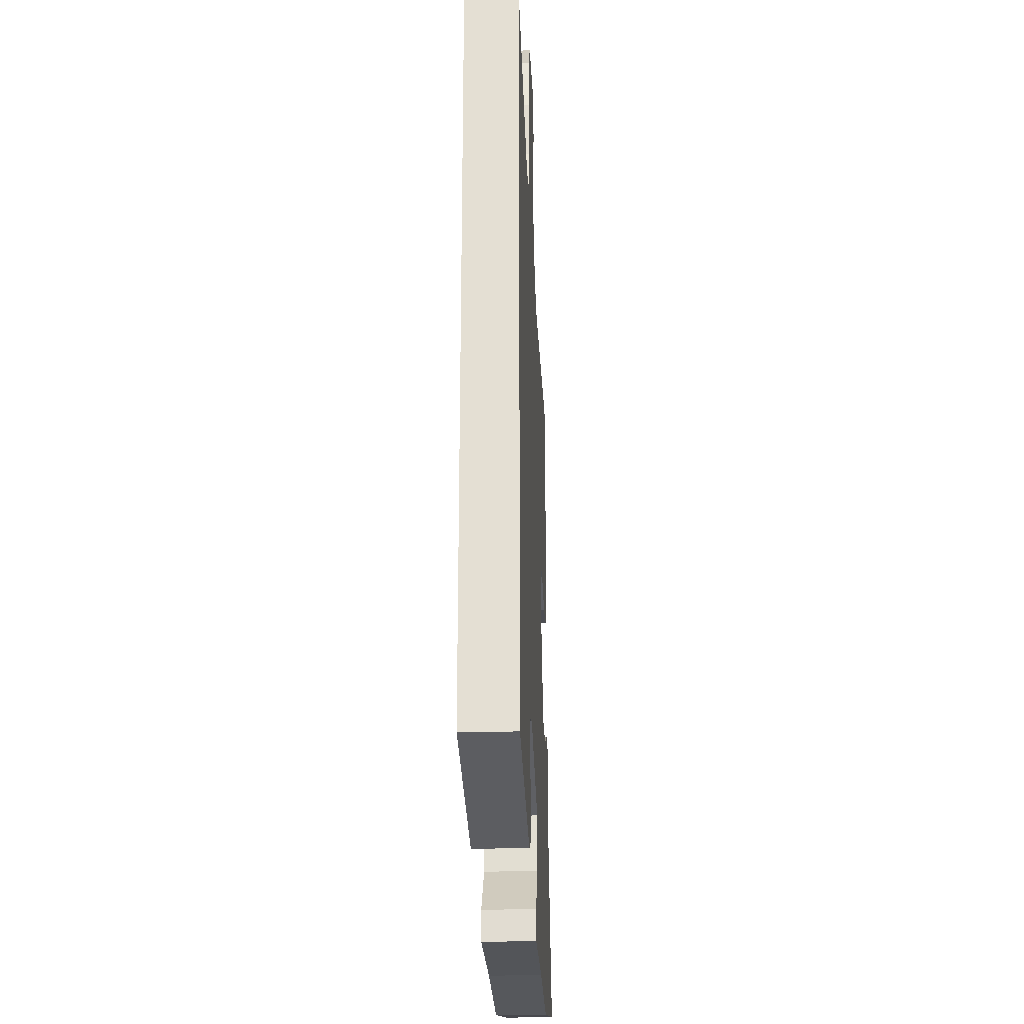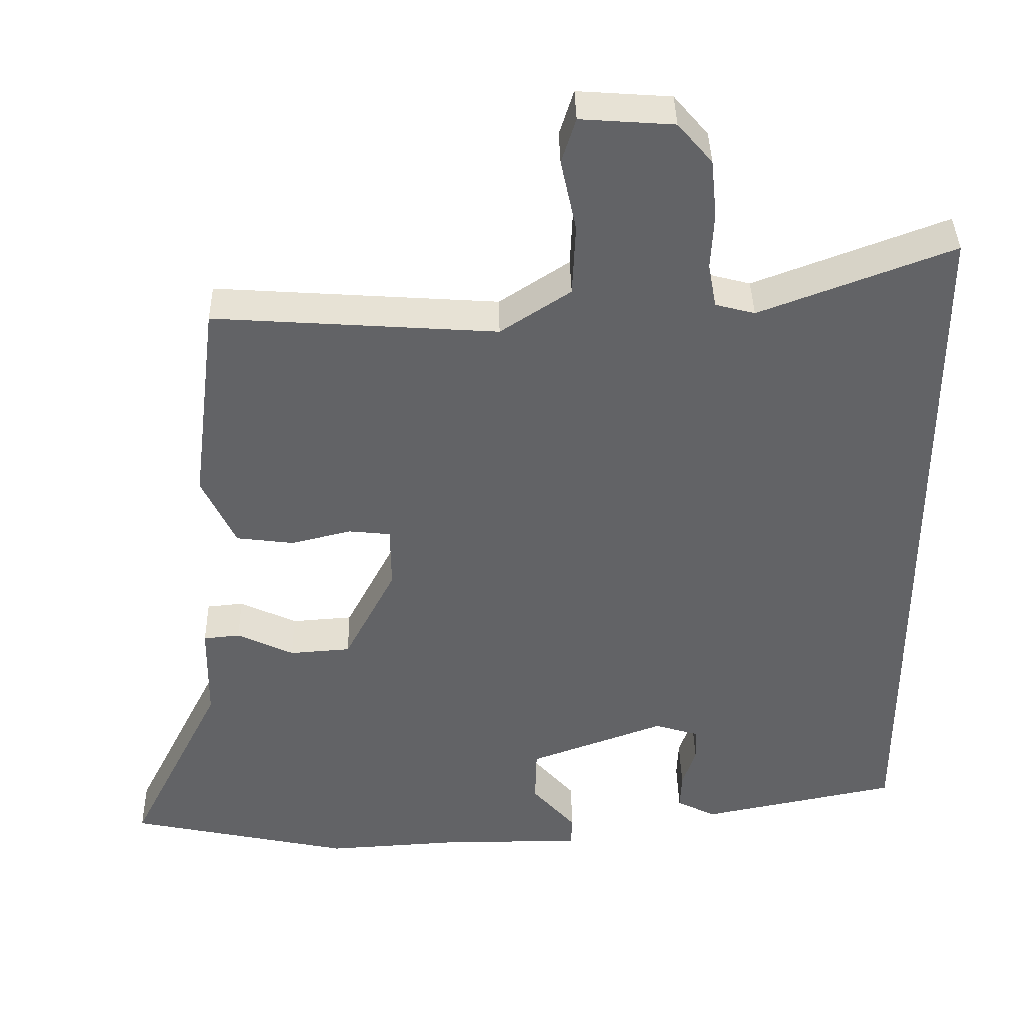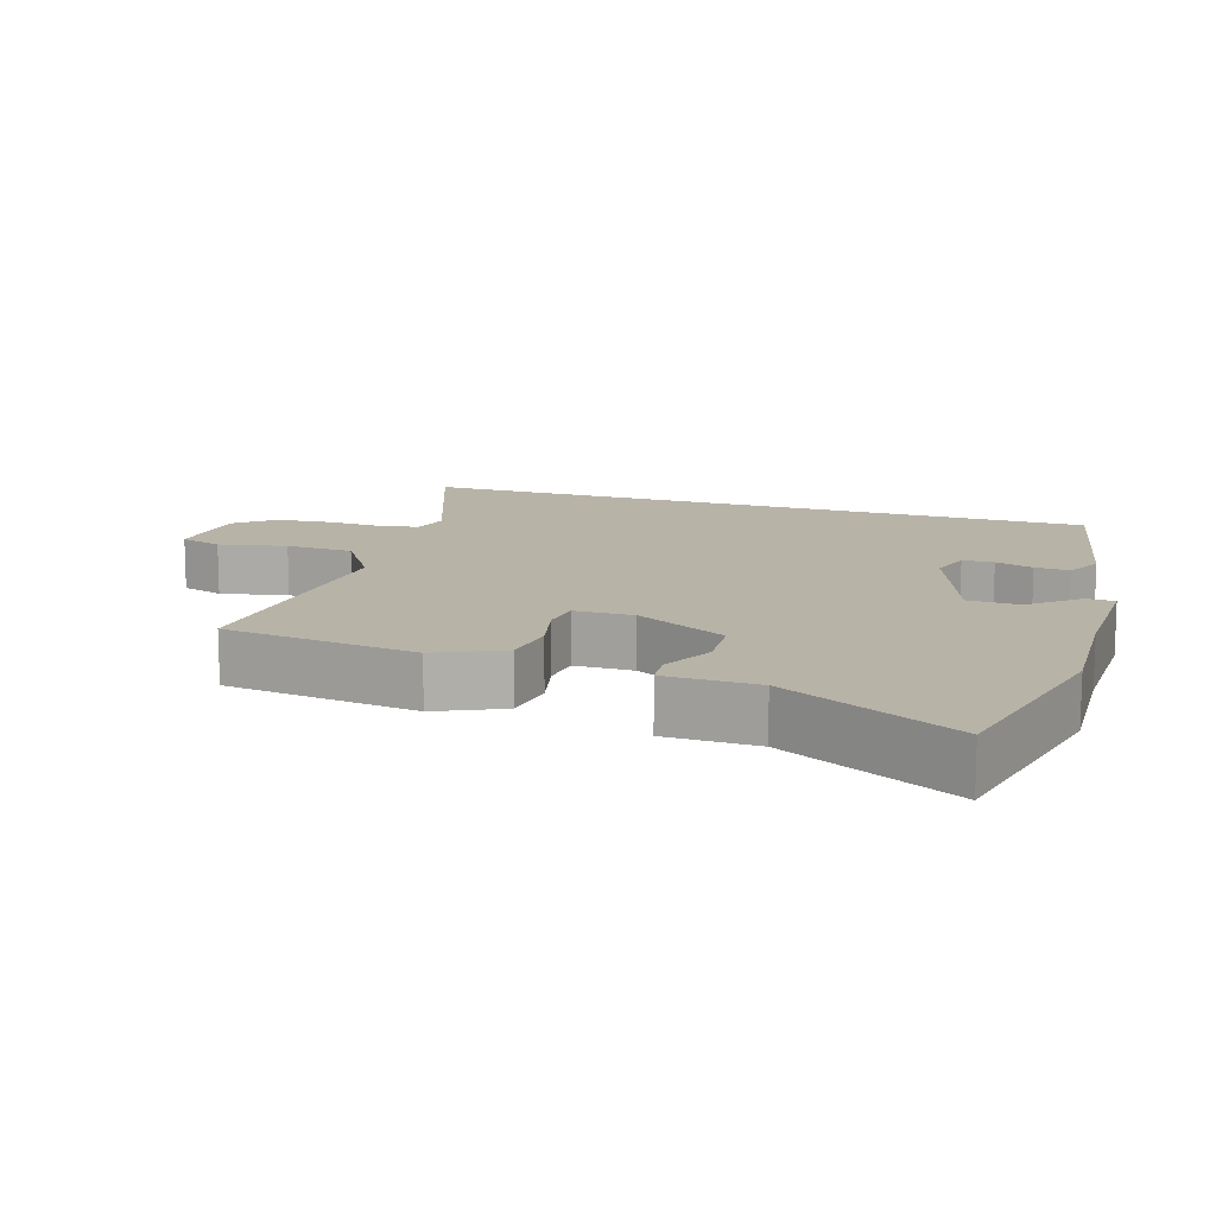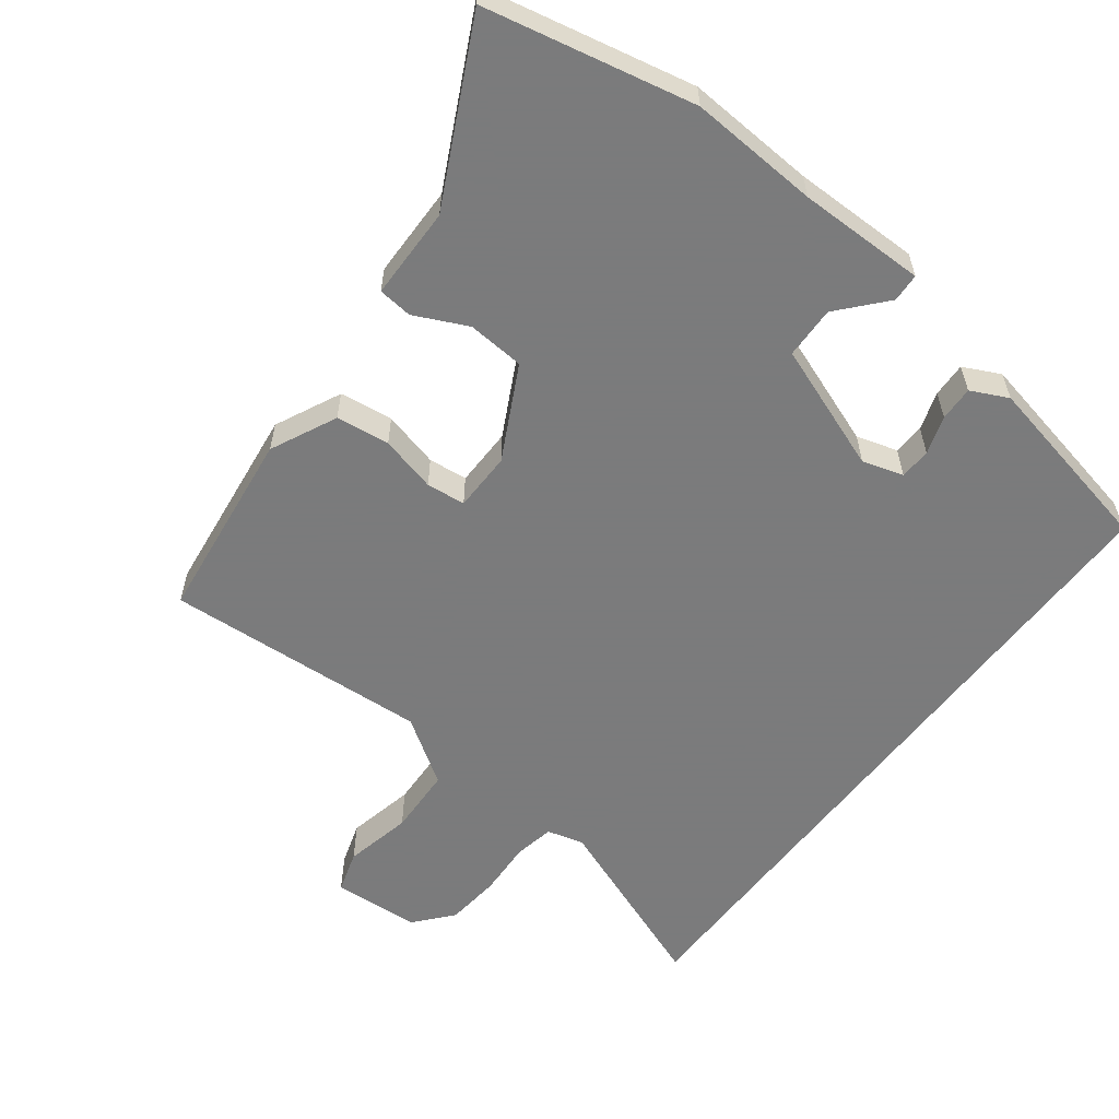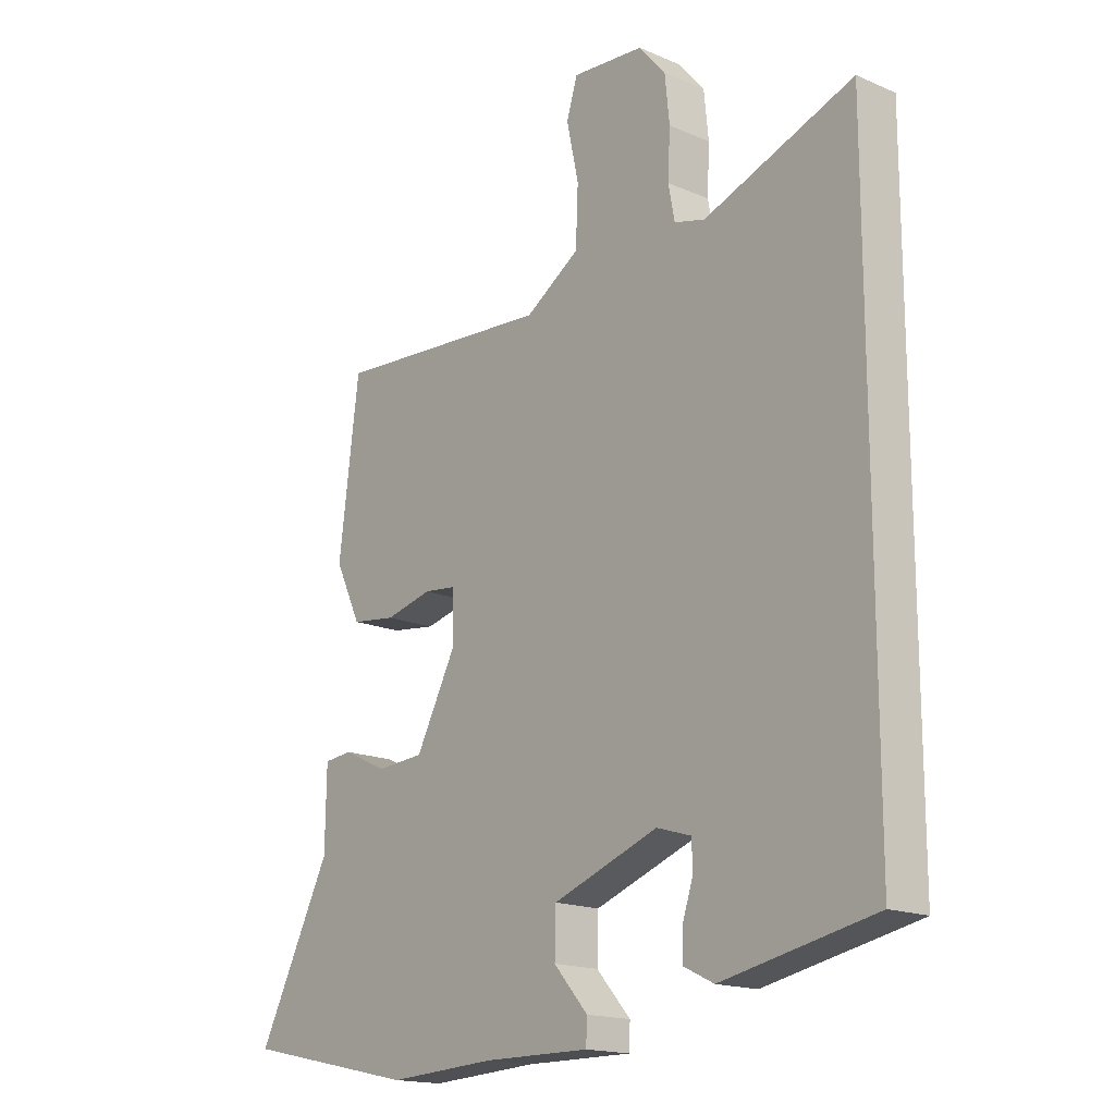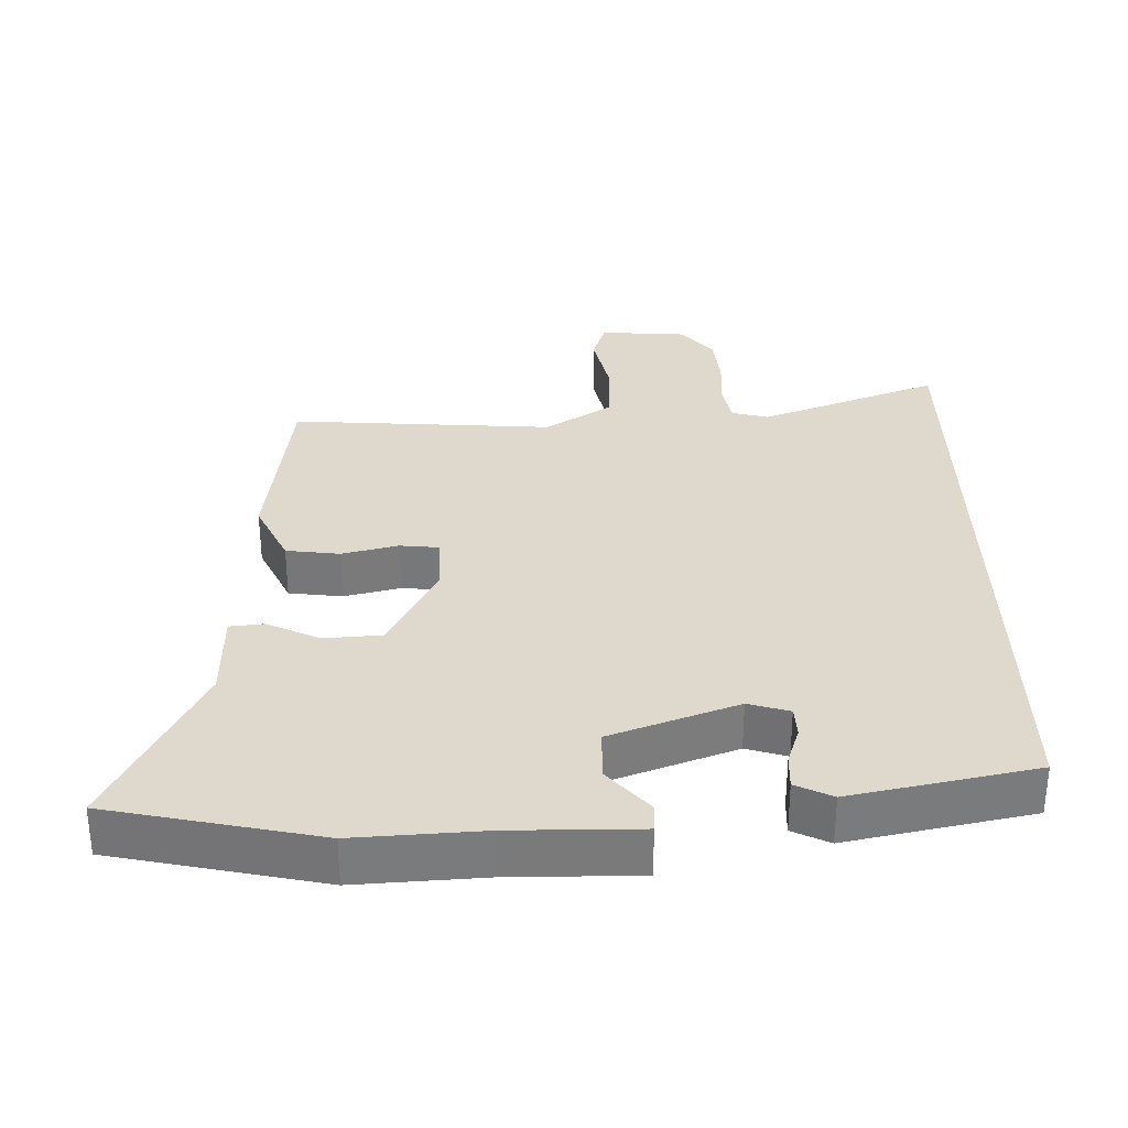
<metadata>
{"format":"obj","ext":"obj","renderer":"f3d","projection":"perspective","resolution":1024,"background":"white","views":[{"elev":-24.7,"azim":-87.4,"up":"+Z"},{"elev":39.2,"azim":178.9,"up":"+Z"},{"elev":12.9,"azim":108.3,"up":"+Y"},{"elev":-58.4,"azim":142.6,"up":"+Y"},{"elev":-16.8,"azim":-131.1,"up":"+Z"},{"elev":32.0,"azim":178.8,"up":"+Y"}]}
</metadata>
<code>
v 0.654 0.07 -0.467
v 0.354 0.07 -0.531
v 0.168 0.07 -0.52
v -0.015 0.07 -0.521
v -0.017 0.07 -0.48
v 0.042 0.07 -0.413
v 0.04 0.07 -0.338
v -0.142 0.07 -0.271
v -0.201 0.07 -0.289
v -0.203 0.07 -0.334
v -0.185 0.07 -0.389
v -0.183 0.07 -0.439
v -0.236 0.07 -0.465
v -0.5 0.07 -0.411
v -0.5 0.07 0.579
v -0.241 0.07 0.481
v -0.188 0.07 0.495
v -0.177 0.07 0.553
v -0.181 0.07 0.632
v -0.173 0.07 0.71
v -0.127 0.07 0.764
v -0.002 0.07 0.773
v 0.017 0.07 0.712
v -0.004 0.07 0.615
v 0 0.07 0.518
v 0.094 0.07 0.456
v 0.474 0.07 0.482
v 0.509 0.07 0.203
v 0.464 0.07 0.108
v 0.387 0.07 0.098
v 0.306 0.07 0.118
v 0.25 0.07 0.112
v 0.249 0.07 0.027
v 0.318 0.07 -0.106
v 0.4 0.07 -0.112
v 0.476 0.07 -0.076
v 0.525 0.07 -0.081
v 0.527 0.07 -0.214
v 0.654 0 -0.467
v 0.354 0 -0.531
v 0.168 0 -0.52
v -0.015 0 -0.521
v -0.017 0 -0.48
v 0.042 0 -0.413
v 0.04 0 -0.338
v -0.142 0 -0.271
v -0.201 0 -0.289
v -0.203 0 -0.334
v -0.185 0 -0.389
v -0.183 0 -0.439
v -0.236 0 -0.465
v -0.5 0 -0.411
v -0.5 0 0.579
v -0.241 0 0.481
v -0.188 0 0.495
v -0.177 0 0.553
v -0.181 0 0.632
v -0.173 0 0.71
v -0.127 0 0.764
v -0.002 0 0.773
v 0.017 0 0.712
v -0.004 0 0.615
v 0 0 0.518
v 0.094 0 0.456
v 0.474 0 0.482
v 0.509 0 0.203
v 0.464 0 0.108
v 0.387 0 0.098
v 0.306 0 0.118
v 0.25 0 0.112
v 0.249 0 0.027
v 0.318 0 -0.106
v 0.4 0 -0.112
v 0.476 0 -0.076
v 0.525 0 -0.081
v 0.527 0 -0.214
f 35 36 37 38
f 34 35 38 1
f 28 29 30 31
f 26 27 28 31
f 25 26 31 32
f 21 22 23 24
f 21 24 25
f 18 19 20 21
f 17 18 21 25
f 16 17 25 32
f 10 11 12 13
f 9 10 13 14
f 3 4 5 6
f 3 6 7
f 34 1 2 3
f 33 34 3 7
f 9 14 15 16
f 8 9 16 32
f 7 8 32 33
f 76 75 74 73
f 39 76 73 72
f 69 68 67 66
f 69 66 65 64
f 70 69 64 63
f 62 61 60 59
f 63 62 59
f 59 58 57 56
f 63 59 56 55
f 70 63 55 54
f 51 50 49 48
f 52 51 48 47
f 44 43 42 41
f 45 44 41
f 41 40 39 72
f 45 41 72 71
f 54 53 52 47
f 70 54 47 46
f 71 70 46 45
f 1 39 40 2
f 2 40 41 3
f 3 41 42 4
f 4 42 43 5
f 5 43 44 6
f 6 44 45 7
f 7 45 46 8
f 8 46 47 9
f 9 47 48 10
f 10 48 49 11
f 11 49 50 12
f 12 50 51 13
f 13 51 52 14
f 14 52 53 15
f 15 53 54 16
f 16 54 55 17
f 17 55 56 18
f 18 56 57 19
f 19 57 58 20
f 20 58 59 21
f 21 59 60 22
f 22 60 61 23
f 23 61 62 24
f 24 62 63 25
f 25 63 64 26
f 26 64 65 27
f 27 65 66 28
f 28 66 67 29
f 29 67 68 30
f 30 68 69 31
f 31 69 70 32
f 32 70 71 33
f 33 71 72 34
f 34 72 73 35
f 35 73 74 36
f 36 74 75 37
f 37 75 76 38
f 38 76 39 1

</code>
